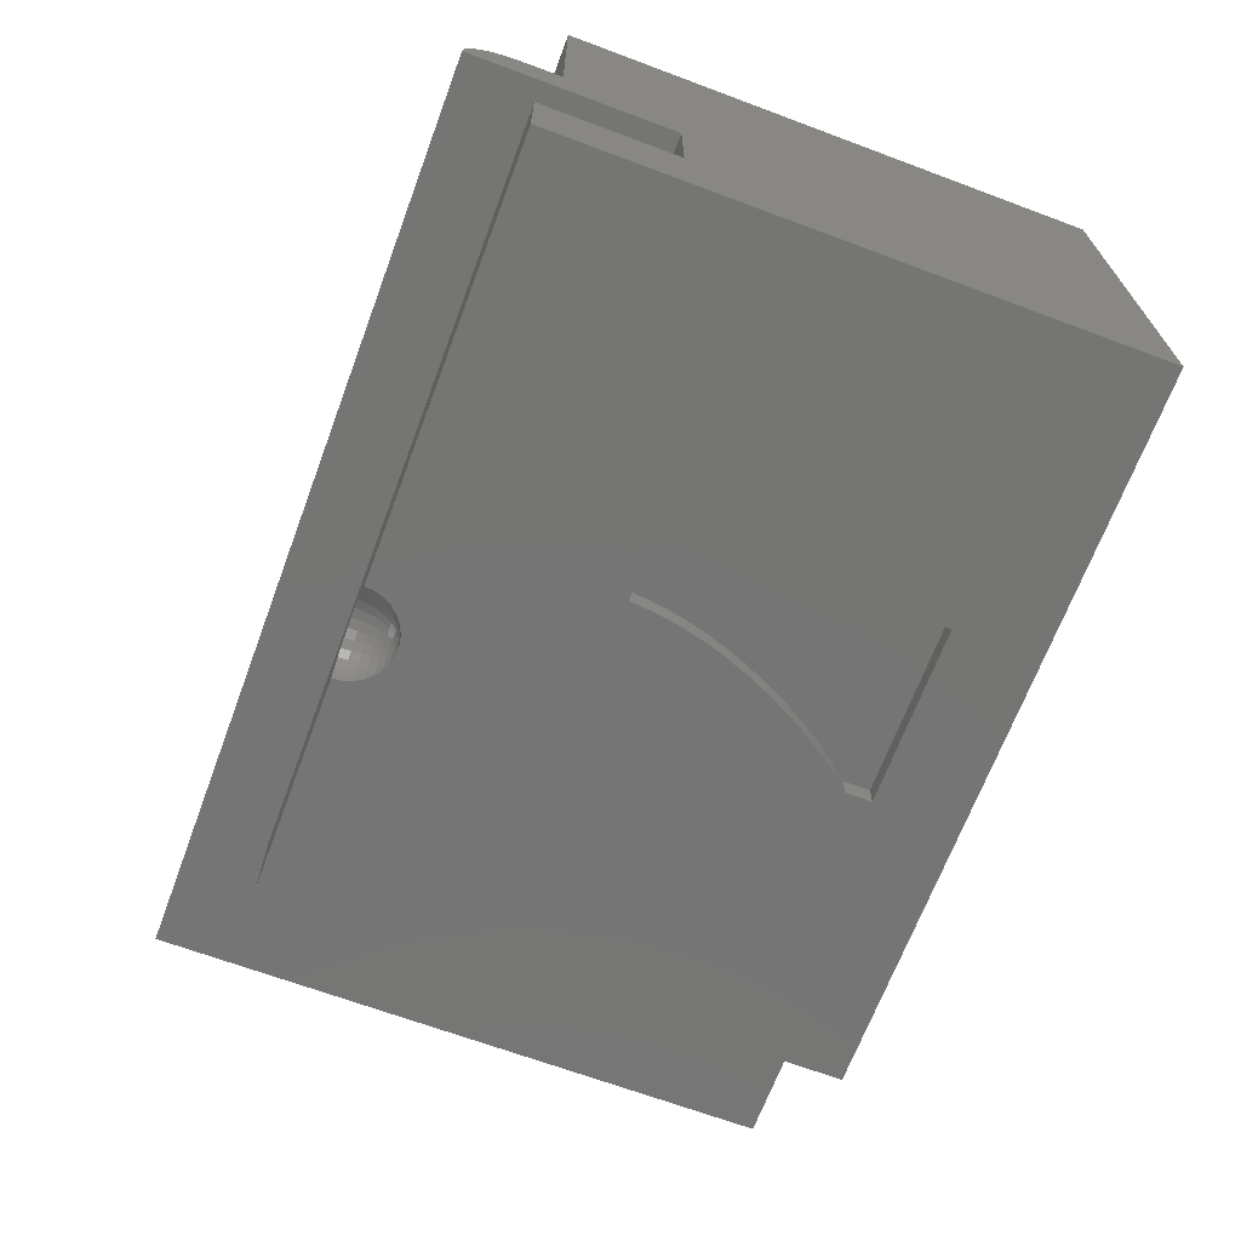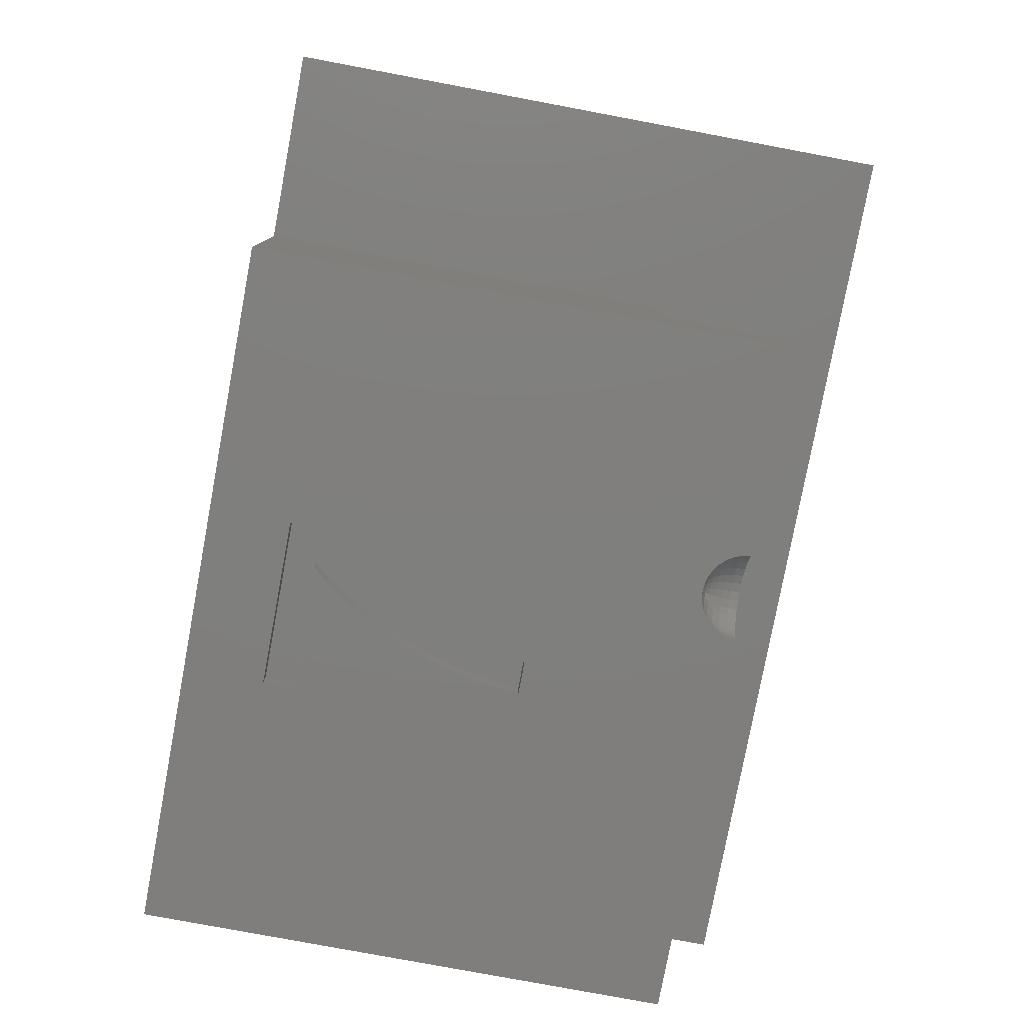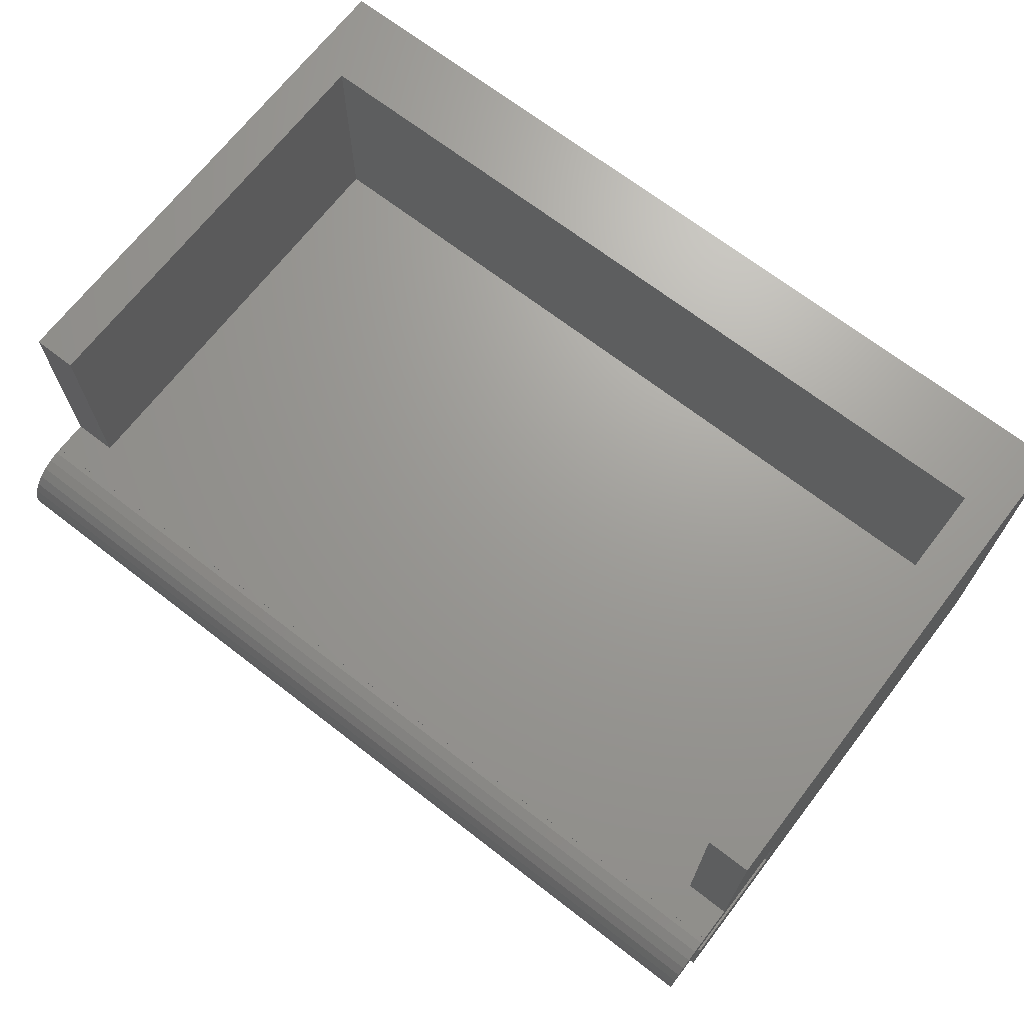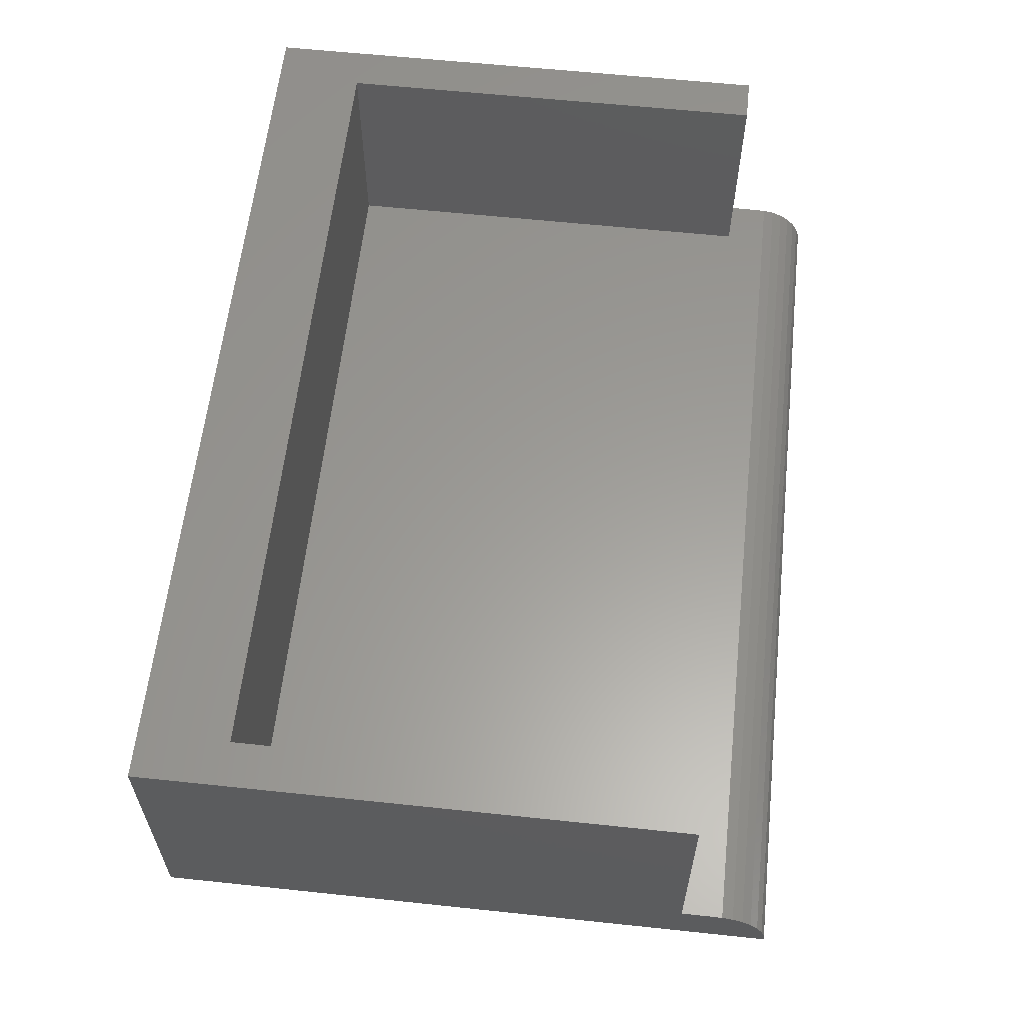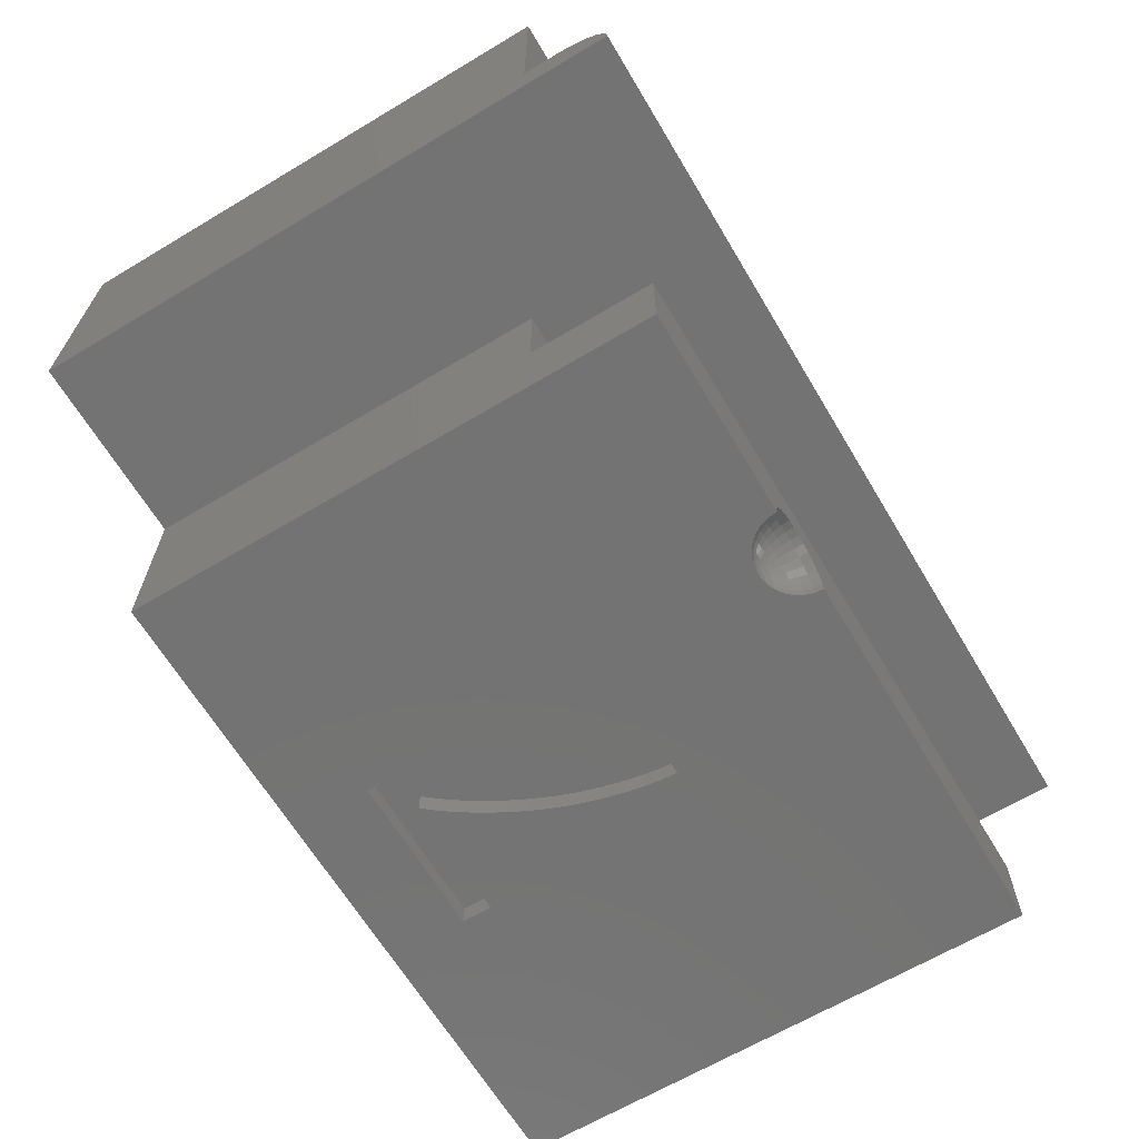
<metadata>
{"format":"stl","ext":"stl","renderer":"f3d","projection":"perspective","resolution":1024,"background":"white","views":[{"elev":-67.5,"azim":69.5,"up":"+Y"},{"elev":-79.0,"azim":-100.6,"up":"+Y"},{"elev":69.0,"azim":37.7,"up":"+Y"},{"elev":60.2,"azim":-83.8,"up":"+Y"},{"elev":-65.4,"azim":-59.1,"up":"+Y"}]}
</metadata>
<code>
# stl→obj: 234 verts, 464 faces
v 1 -2.25 10.47
v 1 -4.25 10.47
v 1 -2.25 7.573
v 1 0 10.8
v 1 1.193 10.93
v 1 1.141 11.17
v 1 1.2 10.8
v 1 1.193 10.8
v 1 1.2 10
v 1 0 7.573
v 1 6.2 10
v 1 1.039 11.4
v 1 0.8918 11.6
v 1 0.7053 11.77
v 1 0.4881 11.9
v 1 0.2495 11.97
v 1 0 12
v 1 6.2 -2
v 1 -4.25 -2
v -19.4 6.2 10
v -18.4 1.2 10
v -18.4 6.2 10
v -19.4 1.2 10
v 0 6.2 10
v 0 1.2 10
v -19.4 6.2 -2
v -19.4 1.193 10.8
v -19.4 1.2 10.8
v -19.4 0 10.8
v -19.4 1.193 10.93
v -19.4 1.141 11.17
v -19.4 1.039 11.4
v -19.4 0.8918 11.6
v -19.4 0.7053 11.77
v -19.4 0.4881 11.9
v -19.4 0 -2
v -19.4 0.2495 11.97
v -19.4 0 12
v -15.06 0 -2
v -15.06 -4.25 -2
v -15.06 0 7.573
v 0 6.2 0
v -18.4 6.2 0
v 0 1.2 0
v -18.4 1.2 0
v -8.222 -4.042 10.47
v -8.2 -4.25 10.47
v -8.286 -3.843 10.47
v -8.391 -3.662 10.47
v -8.531 -3.507 10.47
v -8.7 -3.384 10.47
v -8.891 -3.299 10.47
v -9.095 -3.255 10.47
v -15.06 -2.25 10.47
v -9.305 -3.255 10.47
v -9.509 -3.299 10.47
v -9.7 -3.384 10.47
v -9.869 -3.507 10.47
v -10.01 -3.662 10.47
v -10.11 -3.843 10.47
v -10.18 -4.042 10.47
v -15.06 -4.25 10.47
v -10.2 -4.25 10.47
v -15.06 -2.25 7.573
v -10.18 -4.25 10.27
v -10.11 -4.25 10.07
v -10.01 -4.25 9.887
v -9.869 -4.25 9.732
v -9.7 -4.25 9.609
v -8.174 -4.25 1.568
v -7.63 -4.25 2.552
v -7.894 -4.25 2.046
v -9.305 -4.25 9.48
v -6.749 -4.25 5.752
v -9.095 -4.25 9.48
v -7.398 -4.25 3.065
v -9.509 -4.25 9.524
v -6.789 -4.25 5.316
v -6.849 -4.25 4.897
v -6.929 -4.25 4.496
v -7.029 -4.25 4.113
v -7.198 -4.25 3.585
v -8.456 -4.25 1.141
v -8.739 -4.25 0.7627
v -9.023 -4.25 0.4346
v -9.023 -4.25 -0.135
v -5.162 -4.25 -0.135
v -8.222 -4.25 10.27
v -5.996 -4.25 5.752
v -8.286 -4.25 10.07
v -8.391 -4.25 9.887
v -8.531 -4.25 9.732
v -8.7 -4.25 9.609
v -8.891 -4.25 9.524
v -6.018 -4.25 5.382
v -6.071 -4.25 4.975
v -5.162 -4.25 0.5689
v -6.156 -4.25 4.532
v -6.272 -4.25 4.052
v -6.419 -4.25 3.558
v -6.594 -4.25 3.073
v -6.798 -4.25 2.597
v -7.031 -4.25 2.129
v -7.282 -4.25 1.685
v -7.541 -4.25 1.276
v -7.808 -4.25 0.9045
v -8.083 -4.25 0.5689
v -9.407 -4.02 9.524
v -9.605 -3.956 9.609
v -9.45 -4.068 9.524
v -9.045 -3.774 9.609
v -9.045 -3.982 9.524
v -8.95 -3.817 9.609
v -8.659 -3.649 9.887
v -8.659 -3.857 9.732
v -8.545 -3.774 9.887
v -9.855 -3.523 10.27
v -9.991 -3.675 10.27
v -9.811 -3.571 10.07
v -8.306 -3.852 10.27
v -8.306 -4.06 10.07
v -8.243 -4.047 10.27
v -9.689 -3.403 10.27
v -9.502 -3.32 10.27
v -10.16 -4.047 10.27
v -10.09 -3.852 10.27
v -8.409 -3.675 10.27
v -8.461 -3.713 10.07
v -8.795 -3.956 9.609
v -8.743 -4.047 9.609
v -8.365 -3.878 10.07
v -8.589 -3.571 10.07
v -9.535 -3.671 9.732
v -9.535 -3.878 9.609
v -9.45 -3.817 9.609
v -8.898 -3.32 10.27
v -8.711 -3.403 10.27
v -9.302 -3.277 10.27
v -9.855 -3.774 9.887
v -9.939 -3.921 9.887
v -9.811 -3.978 9.732
v -9.939 -3.713 10.07
v -9.605 -3.549 9.887
v -9.741 -3.649 9.887
v -8.743 -3.459 10.07
v -9.657 -4.047 9.609
v -9.855 -4.111 9.732
v -8.461 -3.921 9.887
v -8.589 -3.978 9.732
v -8.409 -4.082 9.887
v -8.865 -3.671 9.732
v -8.752 -3.753 9.732
v -8.711 -4.146 9.609
v -8.898 -4.186 9.524
v -8.918 -3.381 10.07
v -8.95 -3.481 9.887
v -8.795 -3.549 9.887
v -8.993 -4.02 9.524
v -8.95 -4.068 9.524
v -9.741 -3.857 9.732
v -9.657 -3.459 10.07
v -9.482 -3.381 10.07
v -9.285 -3.445 9.887
v -9.45 -3.481 9.887
v -9.27 -3.585 9.732
v -9.295 -3.341 10.07
v -8.545 -3.523 10.27
v -8.865 -3.878 9.609
v -8.918 -4.124 9.524
v -9.168 -3.943 9.524
v -9.168 -4.151 9.48
v -9.105 -3.956 9.524
v -8.545 -4.111 9.732
v -9.502 -4.186 9.524
v -9.302 -4.228 9.48
v -9.407 -3.614 9.732
v -9.689 -4.146 9.609
v -9.482 -4.124 9.524
v -9.991 -4.082 9.887
v -10.09 -4.06 10.07
v -9.098 -3.277 10.27
v -9.105 -4.207 9.48
v -9.098 -4.228 9.48
v -9.115 -4.189 9.48
v -9.13 -4.172 9.48
v -9.148 -4.159 9.48
v -9.189 -4.146 9.48
v -9.211 -4.146 9.48
v -9.232 -4.151 9.48
v -9.252 -4.159 9.48
v -9.27 -4.172 9.48
v -9.285 -4.189 9.48
v -9.295 -4.207 9.48
v -9.355 -3.982 9.524
v -9.13 -3.585 9.732
v -8.993 -3.614 9.732
v -9.648 -3.753 9.732
v -9.105 -3.341 10.07
v -9.148 -3.753 9.609
v -10.03 -3.878 10.07
v -9.355 -3.774 9.609
v -9.252 -3.753 9.609
v -9.115 -3.445 9.887
v -9.232 -3.943 9.524
v -9.295 -3.956 9.524
v -6.749 -3.75 5.752
v -6.018 -3.75 5.382
v -5.996 -3.75 5.752
v -6.789 -3.75 5.316
v -6.071 -3.75 4.975
v -6.849 -3.75 4.897
v -6.156 -3.75 4.532
v -6.929 -3.75 4.496
v -6.272 -3.75 4.052
v -7.029 -3.75 4.113
v -6.419 -3.75 3.558
v -7.198 -3.75 3.585
v -6.594 -3.75 3.073
v -7.398 -3.75 3.065
v -6.798 -3.75 2.597
v -7.63 -3.75 2.552
v -7.031 -3.75 2.129
v -7.894 -3.75 2.046
v -7.282 -3.75 1.685
v -7.541 -3.75 1.276
v -8.174 -3.75 1.568
v -7.808 -3.75 0.9045
v -8.456 -3.75 1.141
v -8.083 -3.75 0.5689
v -8.739 -3.75 0.7627
v -9.023 -3.75 0.4346
v -9.023 -3.75 -0.135
v -5.162 -3.75 -0.135
v -5.162 -3.75 0.5689
f 1 2 3
f 4 5 6
f 7 8 9
f 10 11 9
f 5 4 8
f 4 6 12
f 4 12 13
f 4 13 14
f 4 14 15
f 4 15 16
f 8 4 9
f 4 16 17
f 9 4 10
f 11 10 18
f 19 10 3
f 10 19 18
f 19 3 2
f 20 21 22
f 21 20 23
f 24 9 11
f 9 24 25
f 26 23 20
f 23 27 28
f 29 30 27
f 29 27 23
f 30 29 31
f 31 29 32
f 32 29 33
f 33 29 34
f 34 29 35
f 36 23 26
f 23 36 29
f 35 29 37
f 37 29 38
f 39 19 40
f 19 39 18
f 26 39 36
f 39 26 18
f 29 41 4
f 36 41 29
f 41 36 39
f 4 41 10
f 11 42 24
f 42 18 43
f 18 42 11
f 43 20 22
f 43 26 20
f 26 43 18
f 44 24 42
f 24 44 25
f 21 43 22
f 43 21 45
f 43 44 42
f 44 43 45
f 44 21 25
f 21 44 45
f 37 17 16
f 17 37 38
f 33 14 13
f 14 33 34
f 34 15 14
f 15 34 35
f 6 32 12
f 32 6 31
f 35 16 15
f 16 35 37
f 12 33 13
f 33 12 32
f 5 31 6
f 31 5 30
f 8 30 5
f 30 8 27
f 29 17 38
f 17 29 4
f 28 8 7
f 8 28 27
f 25 7 9
f 7 25 28
f 21 28 25
f 28 21 23
f 46 2 1
f 2 46 47
f 1 48 46
f 1 49 48
f 1 50 49
f 1 51 50
f 1 52 51
f 1 53 52
f 54 53 1
f 53 54 55
f 54 56 55
f 54 57 56
f 54 58 57
f 54 59 58
f 54 60 59
f 54 61 60
f 62 61 54
f 61 62 63
f 39 64 41
f 40 64 39
f 62 64 40
f 64 62 54
f 62 65 63
f 62 66 65
f 62 67 66
f 62 68 67
f 62 69 68
f 70 69 62
f 71 69 72
f 73 74 75
f 76 69 71
f 77 74 73
f 74 77 78
f 78 77 79
f 79 77 80
f 80 77 81
f 69 81 77
f 81 69 82
f 82 69 76
f 69 70 72
f 62 83 70
f 62 84 83
f 62 85 84
f 40 85 62
f 86 40 87
f 85 40 86
f 88 2 47
f 89 88 90
f 89 90 91
f 74 91 92
f 74 92 93
f 74 93 94
f 74 94 75
f 91 74 89
f 88 89 2
f 95 2 89
f 96 2 95
f 97 96 98
f 97 98 99
f 97 99 100
f 97 100 101
f 97 101 102
f 97 102 103
f 97 103 104
f 97 104 105
f 97 105 106
f 97 106 107
f 96 97 19
f 19 97 87
f 96 19 2
f 19 87 40
f 108 109 110
f 111 112 113
f 114 115 116
f 117 118 119
f 120 121 122
f 56 123 124
f 60 125 126
f 127 128 120
f 115 129 130
f 120 131 121
f 128 132 116
f 61 63 125
f 133 134 135
f 46 122 47
f 132 114 116
f 52 136 137
f 55 56 138
f 139 140 141
f 119 142 139
f 143 144 133
f 137 145 132
f 109 146 110
f 147 67 68
f 122 90 88
f 148 149 150
f 116 149 148
f 114 151 152
f 153 154 94
f 155 156 157
f 129 158 159
f 144 139 160
f 59 60 118
f 60 61 125
f 124 161 162
f 163 164 165
f 164 143 133
f 123 117 119
f 124 123 161
f 138 56 124
f 166 124 162
f 119 139 144
f 51 52 137
f 142 140 139
f 160 139 141
f 50 167 127
f 127 132 128
f 121 150 91
f 131 148 121
f 113 112 168
f 116 115 149
f 130 169 154
f 170 171 172
f 145 155 157
f 150 173 92
f 174 77 175
f 165 164 176
f 177 69 77
f 178 174 175
f 160 141 146
f 125 63 65
f 179 180 67
f 118 60 126
f 118 126 142
f 138 124 166
f 58 59 117
f 119 118 142
f 138 53 55
f 53 138 181
f 122 121 90
f 173 153 92
f 182 75 183
f 184 75 182
f 185 75 184
f 186 75 185
f 171 75 186
f 187 75 171
f 188 75 187
f 189 75 188
f 190 75 189
f 191 75 190
f 192 75 191
f 193 75 192
f 175 75 193
f 75 175 73
f 128 116 148
f 121 148 150
f 115 130 149
f 150 149 173
f 135 134 194
f 156 195 196
f 134 197 109
f 197 160 109
f 50 137 167
f 157 151 114
f 166 162 164
f 181 198 136
f 195 199 111
f 150 92 91
f 125 65 66
f 177 147 69
f 117 59 118
f 56 57 123
f 142 126 200
f 180 66 67
f 166 164 163
f 157 156 151
f 133 144 197
f 162 161 143
f 57 117 123
f 57 58 117
f 52 181 136
f 136 198 155
f 51 137 50
f 167 137 132
f 167 132 127
f 48 127 120
f 47 122 88
f 121 91 90
f 153 94 93
f 149 130 173
f 156 196 151
f 166 181 138
f 181 166 198
f 165 201 202
f 195 202 199
f 202 195 165
f 165 176 201
f 193 178 175
f 144 160 197
f 109 160 146
f 152 129 115
f 114 152 115
f 145 157 132
f 132 157 114
f 92 153 93
f 111 172 112
f 129 159 130
f 146 147 177
f 141 147 146
f 141 179 147
f 155 198 156
f 123 119 161
f 162 143 164
f 53 181 52
f 49 50 127
f 49 127 48
f 46 48 122
f 48 120 122
f 173 130 153
f 130 154 153
f 203 195 156
f 198 203 156
f 164 133 176
f 194 134 108
f 174 177 77
f 133 197 134
f 175 77 73
f 110 146 178
f 128 148 131
f 120 128 131
f 137 136 145
f 136 155 145
f 169 183 154
f 130 159 169
f 168 112 158
f 199 204 170
f 204 199 202
f 151 111 113
f 202 201 204
f 147 68 69
f 142 200 140
f 140 179 141
f 179 67 147
f 200 180 140
f 161 119 143
f 143 119 144
f 163 198 166
f 198 163 203
f 165 203 163
f 203 165 195
f 176 133 201
f 201 133 135
f 134 109 108
f 108 110 192
f 178 146 174
f 146 177 174
f 159 182 169
f 159 185 184
f 151 168 152
f 151 113 168
f 196 111 151
f 196 195 111
f 199 170 111
f 204 201 205
f 126 180 200
f 140 180 179
f 201 194 205
f 201 135 194
f 191 108 192
f 168 158 129
f 152 168 129
f 158 185 159
f 112 185 158
f 126 125 180
f 180 125 66
f 205 194 189
f 204 205 189
f 192 110 193
f 110 178 193
f 189 194 190
f 194 108 191
f 111 170 172
f 169 182 183
f 190 194 191
f 204 189 188
f 94 183 75
f 154 183 94
f 159 184 182
f 172 171 112
f 170 187 171
f 170 188 187
f 188 170 204
f 112 186 185
f 112 171 186
f 41 3 10
f 3 41 64
f 3 54 1
f 54 3 64
f 206 207 208
f 209 207 206
f 209 210 207
f 211 210 209
f 211 212 210
f 213 212 211
f 214 213 215
f 213 214 212
f 216 215 217
f 215 216 214
f 217 218 216
f 219 218 217
f 219 220 218
f 221 220 219
f 221 222 220
f 223 222 221
f 223 224 222
f 225 223 226
f 223 225 224
f 227 226 228
f 226 227 225
f 229 228 230
f 228 229 227
f 231 229 230
f 232 229 231
f 229 232 233
f 229 233 234
f 78 211 209
f 211 78 79
f 79 213 211
f 213 79 80
f 80 215 213
f 215 80 81
f 81 217 215
f 217 81 82
f 82 219 217
f 219 82 76
f 76 221 219
f 221 76 71
f 71 223 221
f 223 71 72
f 72 226 223
f 226 72 70
f 70 228 226
f 228 70 83
f 83 230 228
f 230 83 84
f 84 231 230
f 231 84 85
f 85 232 231
f 232 85 86
f 232 87 233
f 87 232 86
f 87 234 233
f 234 87 97
f 107 234 97
f 234 107 229
f 107 227 229
f 227 107 106
f 106 225 227
f 225 106 105
f 105 224 225
f 224 105 104
f 104 222 224
f 222 104 103
f 103 220 222
f 220 103 102
f 102 218 220
f 218 102 101
f 101 216 218
f 216 101 100
f 100 214 216
f 214 100 99
f 99 212 214
f 212 99 98
f 98 210 212
f 210 98 96
f 96 207 210
f 207 96 95
f 95 208 207
f 208 95 89
f 74 208 89
f 208 74 206
f 74 209 206
f 209 74 78

</code>
